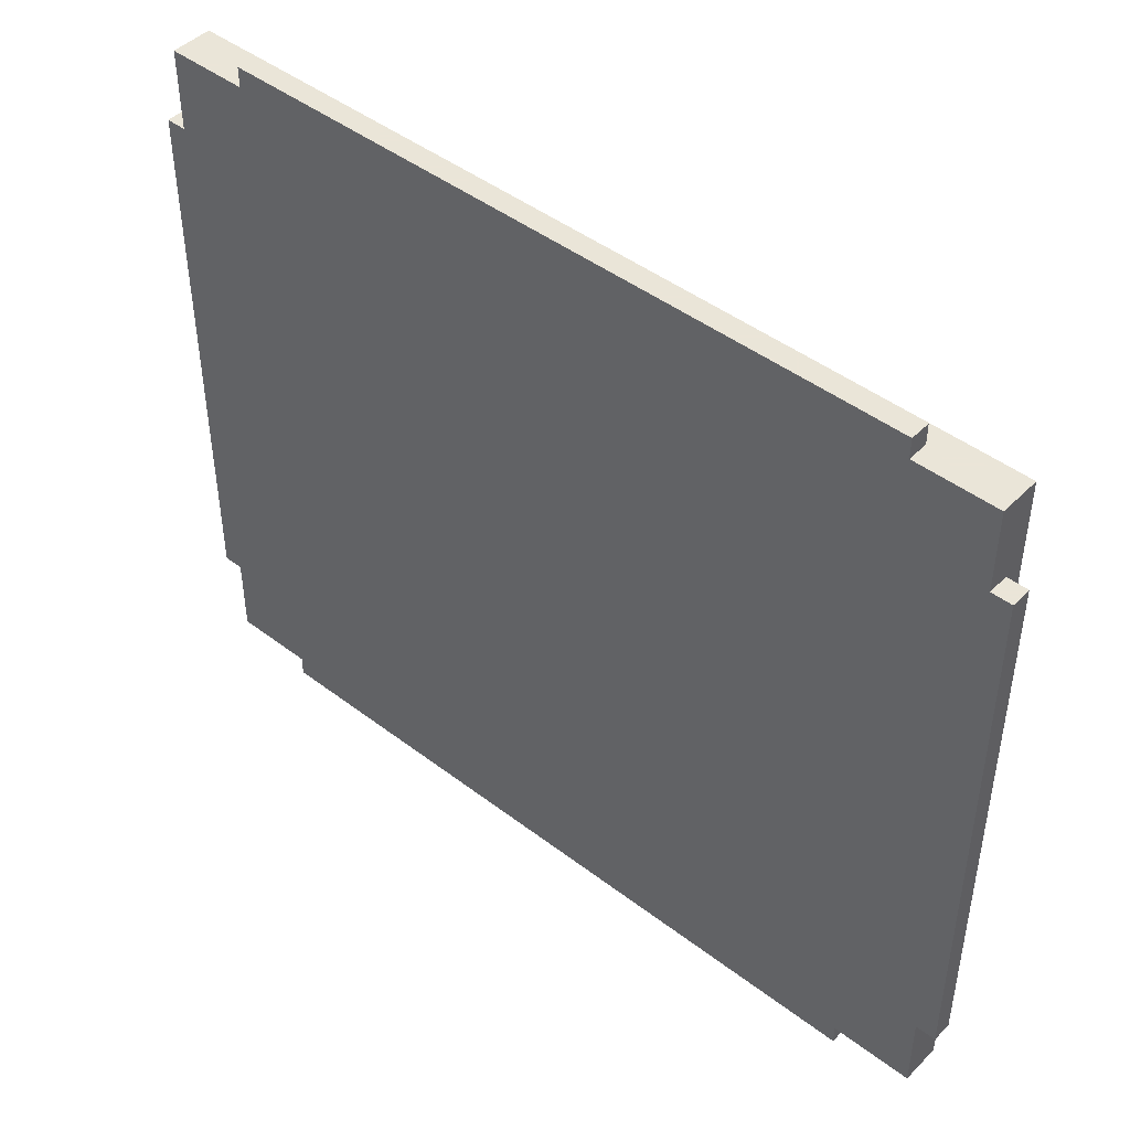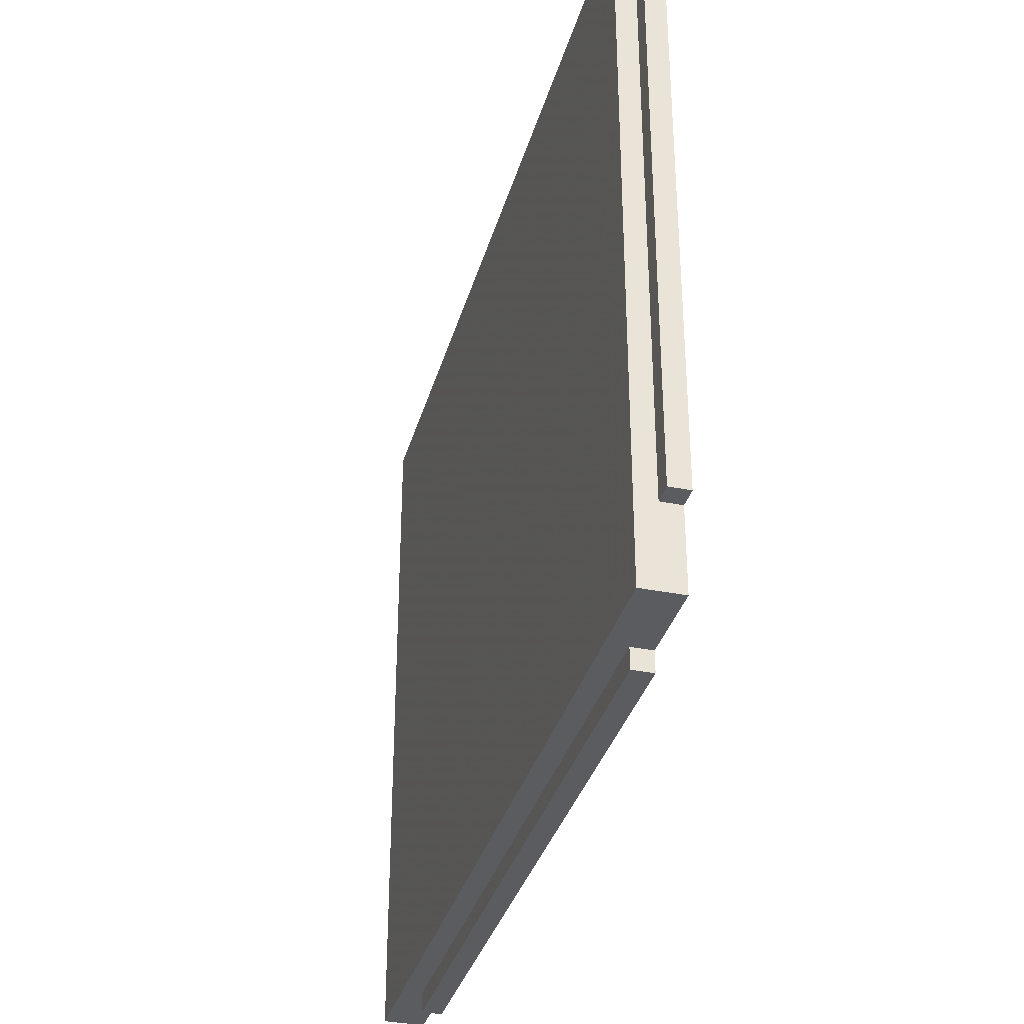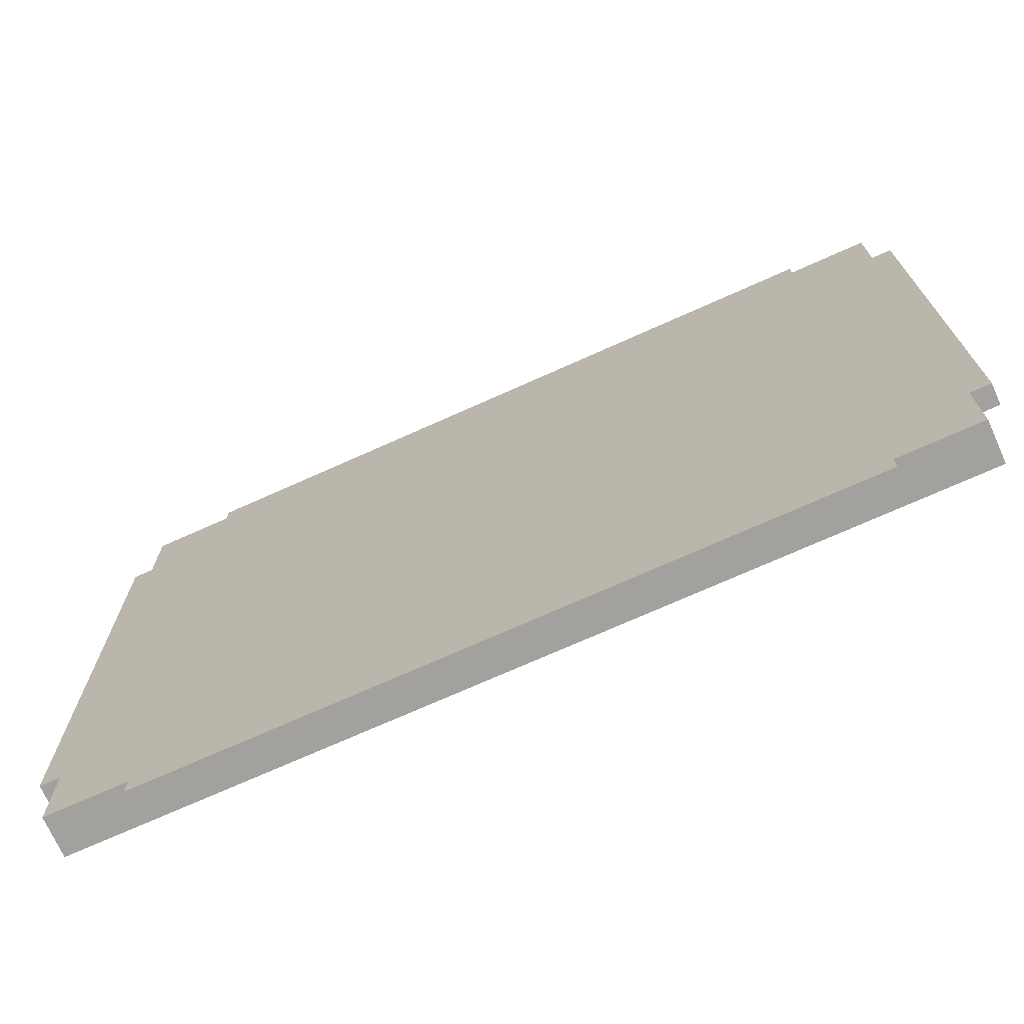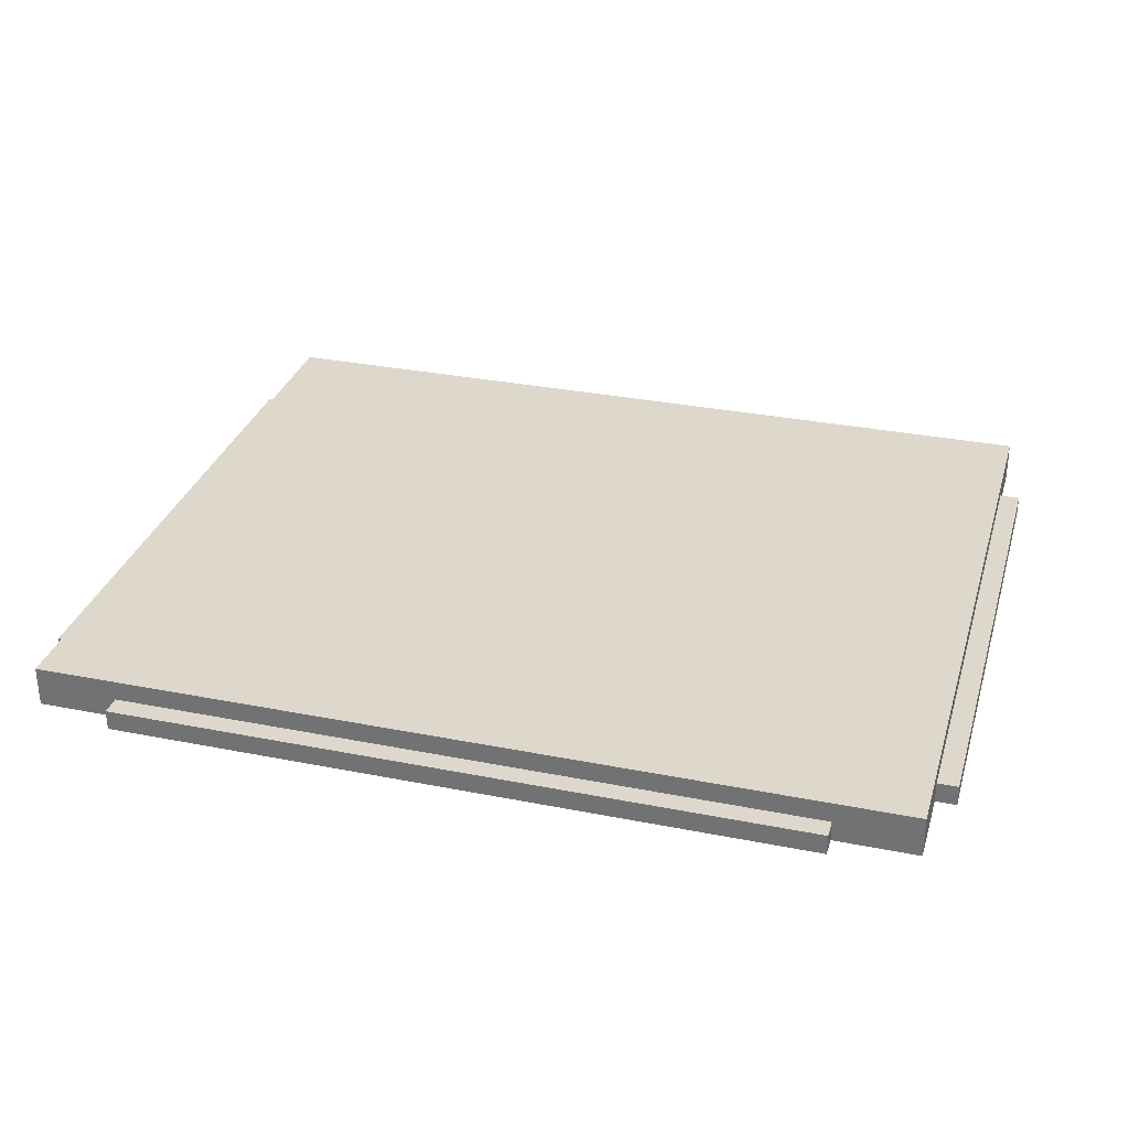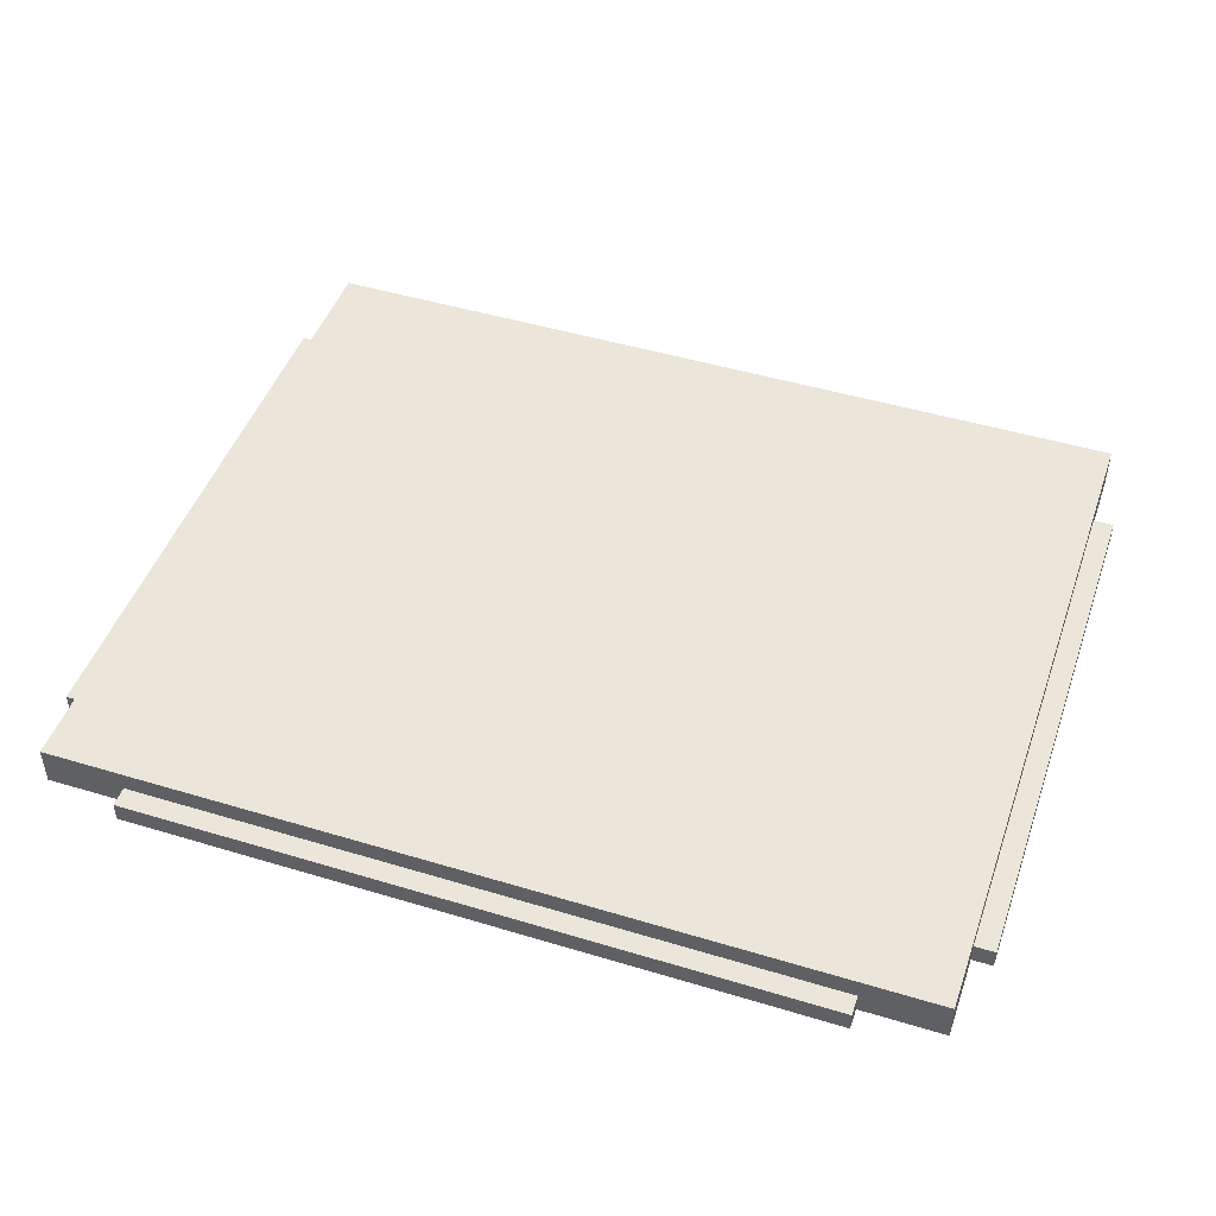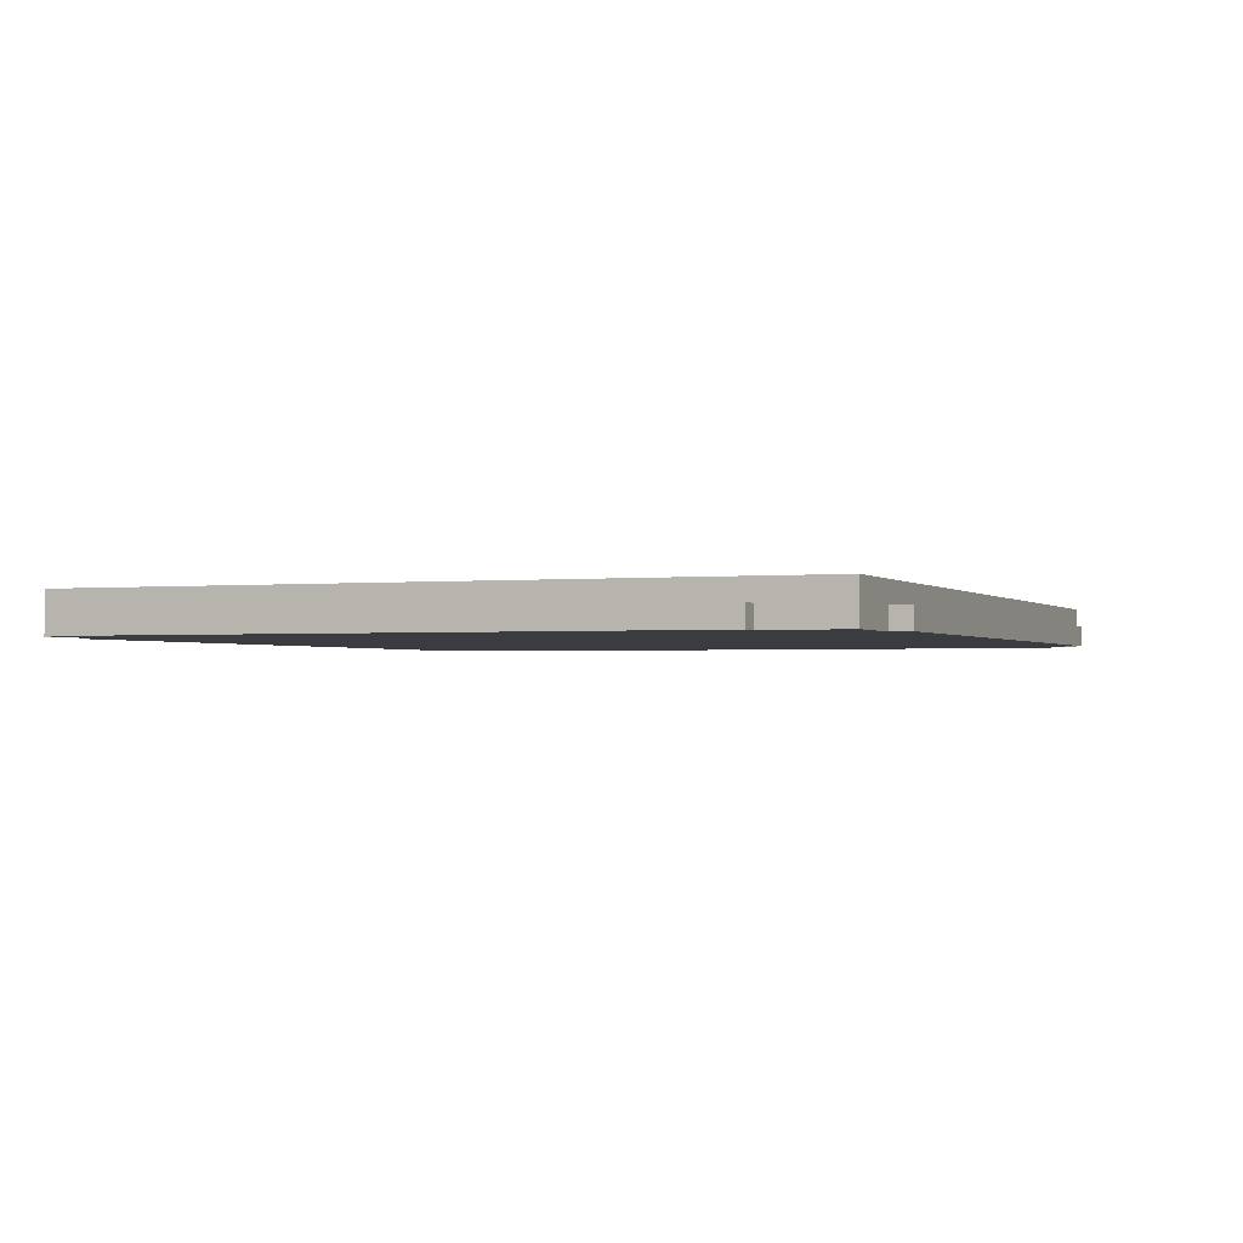
<metadata>
{"format":"obj","ext":"obj","renderer":"f3d","projection":"perspective","resolution":1024,"background":"white","views":[{"elev":45.5,"azim":-138.7,"up":"+Y"},{"elev":-34.6,"azim":74.9,"up":"+Y"},{"elev":-72.0,"azim":-155.8,"up":"+Y"},{"elev":31.3,"azim":15.8,"up":"+Z"},{"elev":47.1,"azim":-161.1,"up":"+Z"},{"elev":-1.6,"azim":-68.5,"up":"+Z"}]}
</metadata>
<code>
o Object.1
v -13.6 14 0.8
v -13.6 14.8 0.8
v -13.6 14.8 2e-06
v 13.6 14.8 0.8
v -16.8 -14 1.6
v -13.6 -14 0.8
v 13.6 -14 0.8
v 16.8 14 0
v 16.8 14 1.6
v 16.8 10.8 0.8
v 17.6 10.8 0.8
v 16.8 -10.8 0.8
v -16.8 -10.8 3e-06
v -17.6 10.8 3e-06
v -16.8 10.8 3e-06
v 16.8 -14 1.6
v 13.6 -14 1e-06
v 16.8 -14 0
v -13.6 -14.8 2e-06
v -13.6 -14 2e-06
v 13.6 -14.8 0.8
v 13.6 -14.8 1e-06
v 13.6 14 0.8
v -17.6 -10.8 3e-06
v -16.8 -14 3e-06
v -13.6 -14.8 0.8
v -16.8 10.8 0.8
v -17.6 10.8 0.8
v -16.8 -10.8 0.8
v 16.8 10.8 0
v 17.6 10.8 0
v 16.8 -10.8 0
v 13.6 14.8 1e-06
v 13.6 14 1e-06
v -17.6 -10.8 0.8
v 17.6 -10.8 0.8
v 17.6 -10.8 0
v -13.6 14 2e-06
v -16.8 14 1.6
v -16.8 14 3e-06
f 1 2 3
f 1 3 38
f 38 40 1
f 40 39 1
f 9 1 39
f 16 9 39
f 16 39 5
f 7 16 5
f 5 6 7
f 26 7 6
f 6 19 26
f 26 19 22
f 26 22 21
f 7 21 22
f 7 22 17
f 7 17 18
f 32 18 17
f 32 17 34
f 34 30 32
f 30 31 32
f 31 37 32
f 12 32 37
f 12 37 36
f 11 12 36
f 36 31 11
f 10 11 31
f 11 10 12
f 16 12 10
f 16 18 12
f 36 37 31
f 10 31 30
f 30 8 10
f 8 9 10
f 9 8 23
f 8 34 23
f 23 34 33
f 23 33 4
f 1 23 4
f 4 33 3
f 3 33 34
f 34 8 30
f 17 20 34
f 34 20 38
f 20 13 38
f 15 38 13
f 13 14 15
f 27 15 14
f 27 14 28
f 28 29 27
f 39 27 29
f 28 35 29
f 29 35 24
f 29 24 13
f 13 25 29
f 25 5 29
f 28 24 35
f 28 14 24
f 40 15 27
f 13 24 14
f 20 25 13
f 25 20 6
f 17 19 20
f 18 32 12
f 17 22 19
f 6 20 19
f 26 21 7
f 5 25 6
f 7 18 16
f 5 39 29
f 9 16 10
f 9 23 1
f 39 40 27
f 15 40 38
f 38 3 34
f 4 3 2
f 1 4 2

</code>
